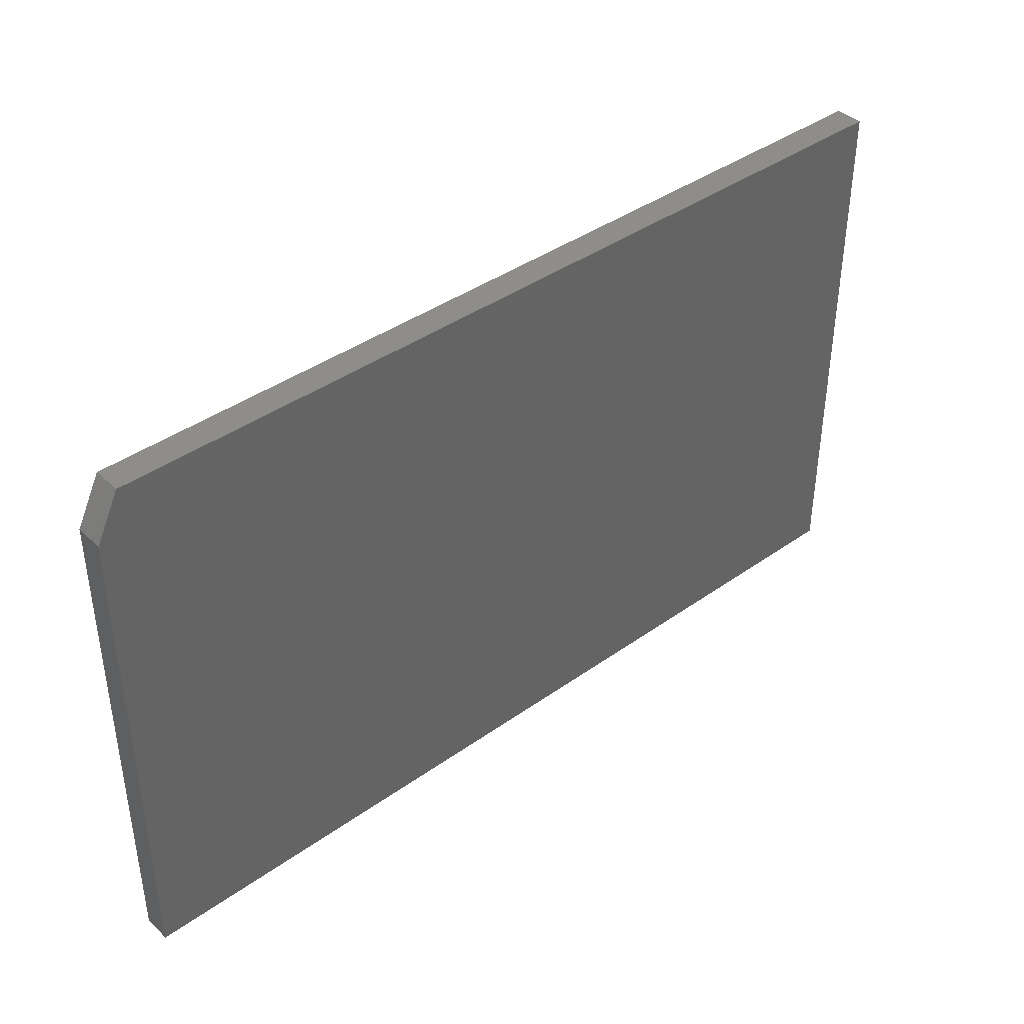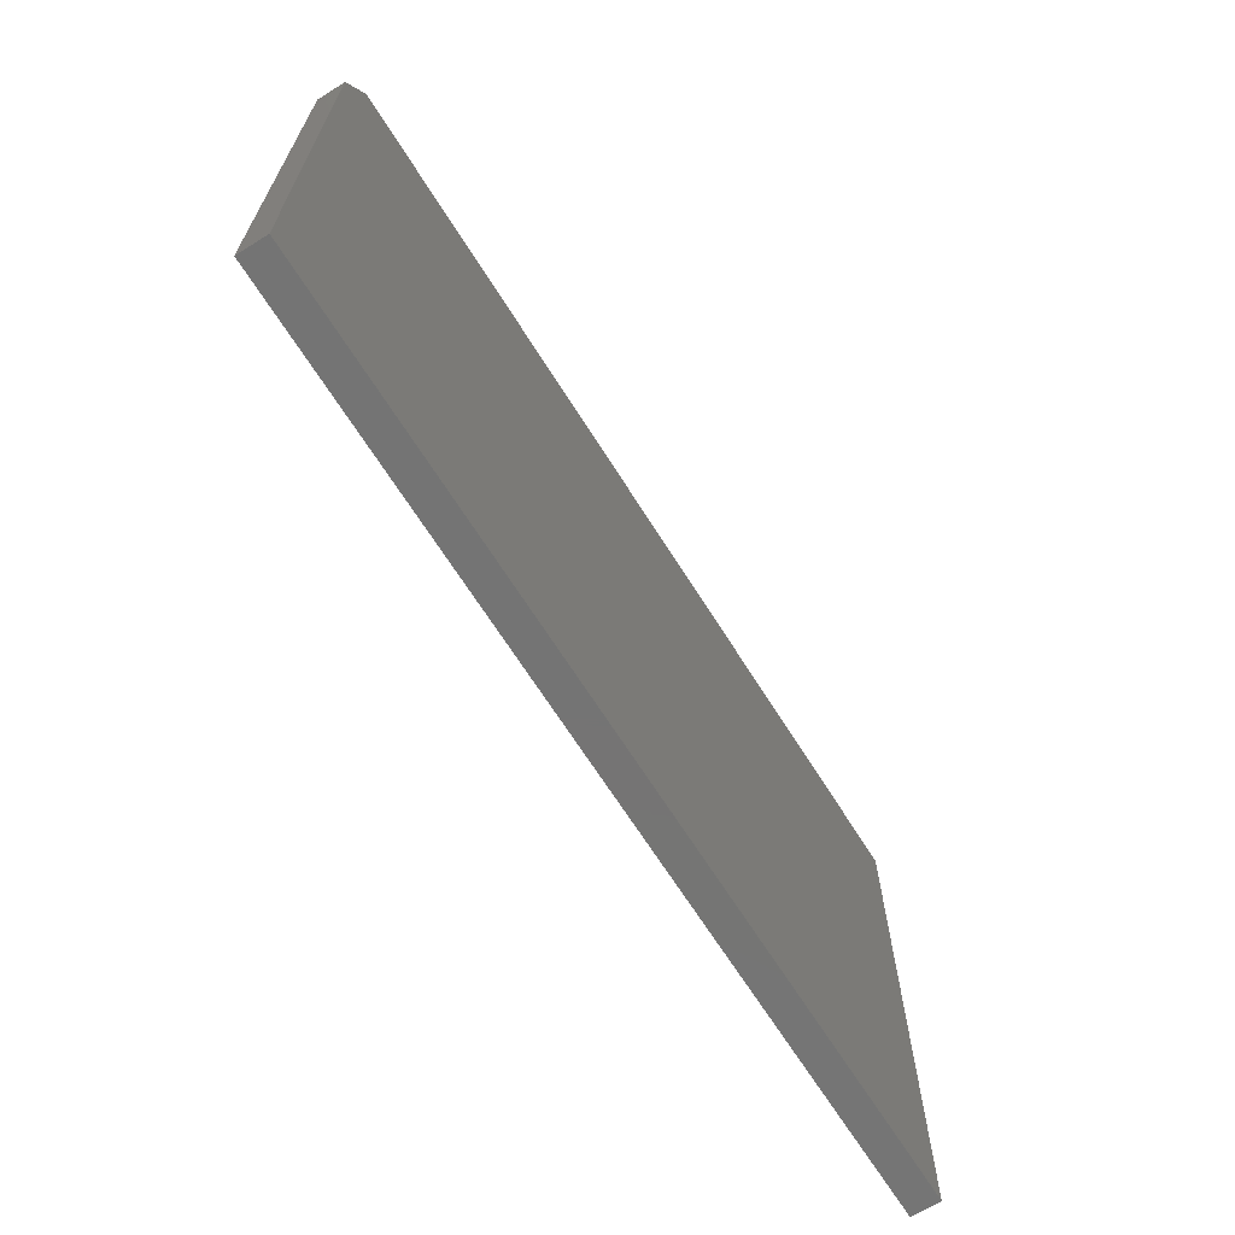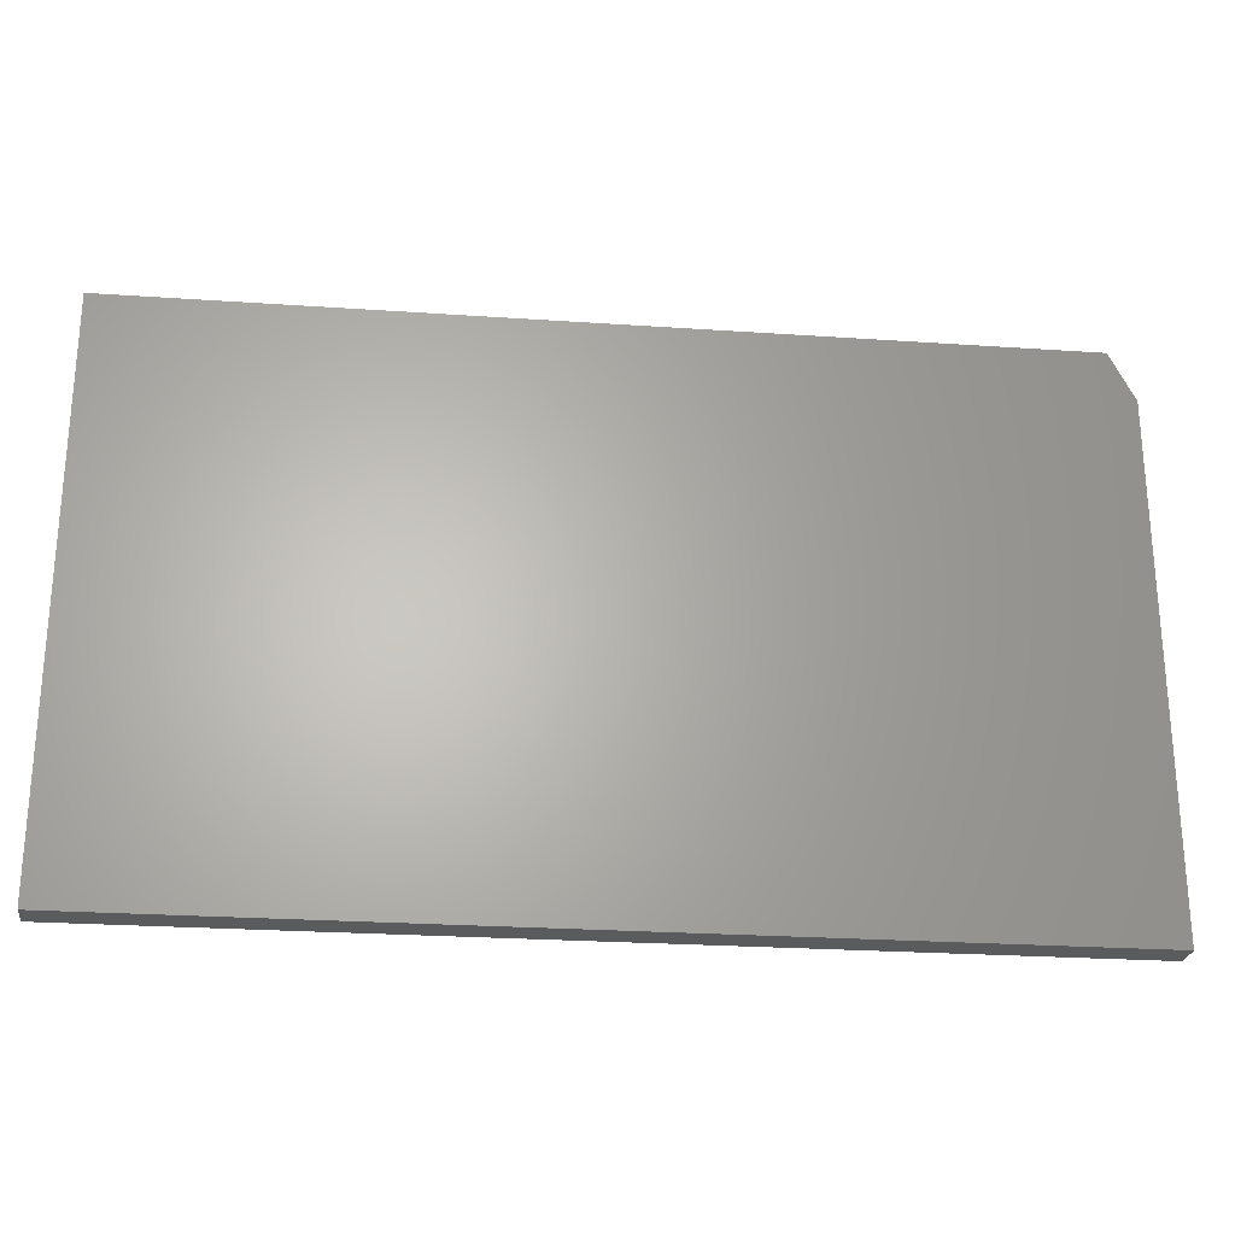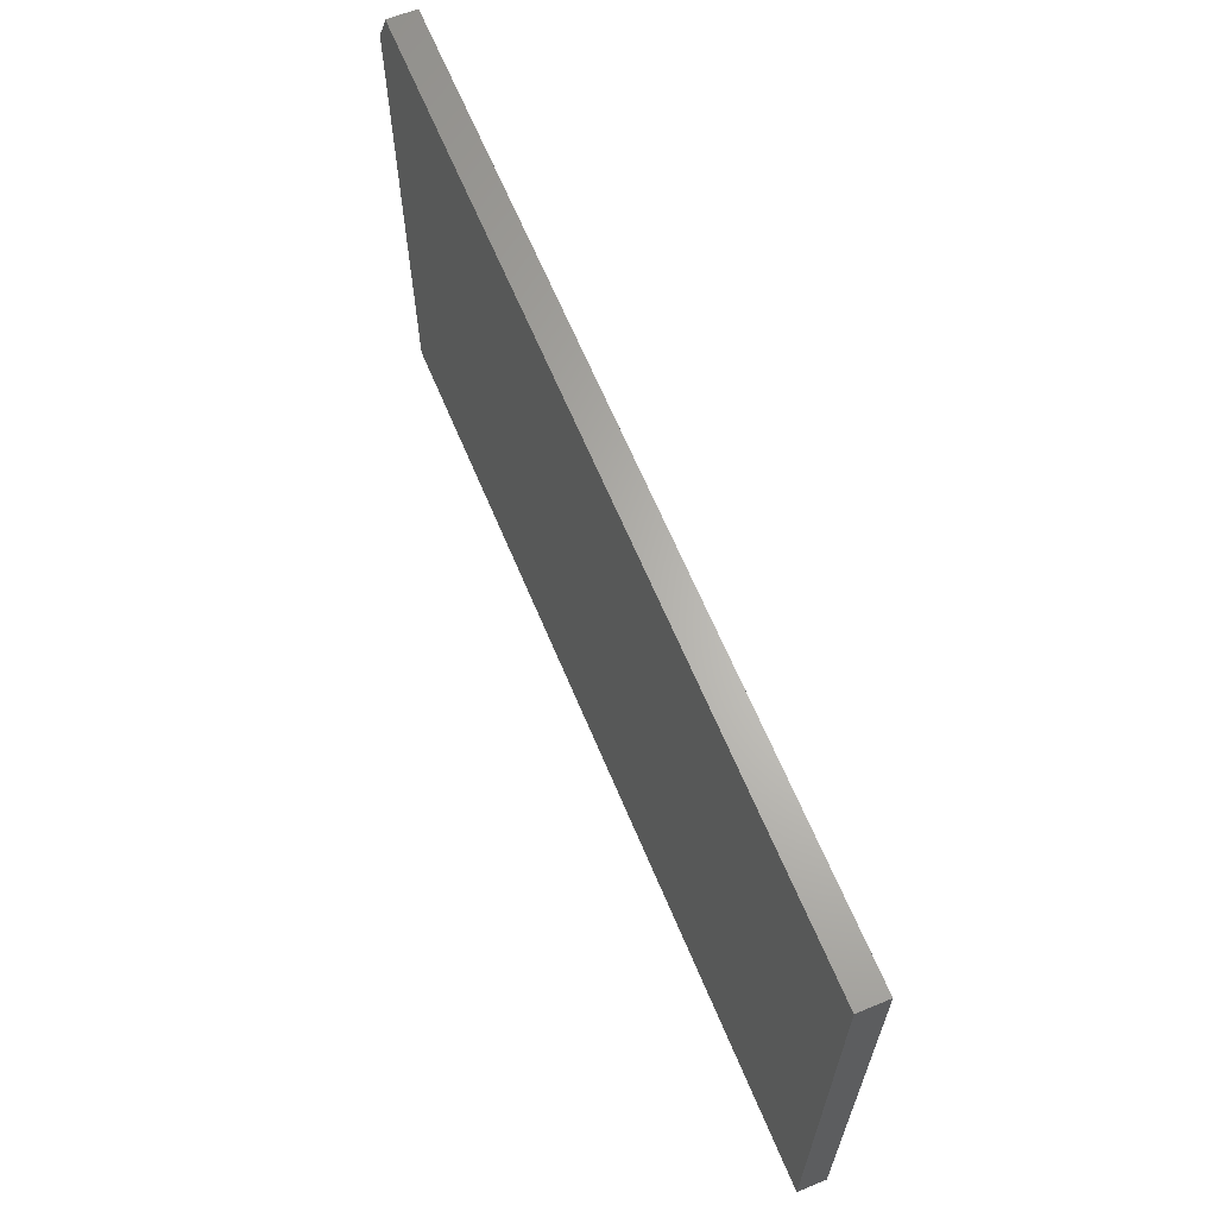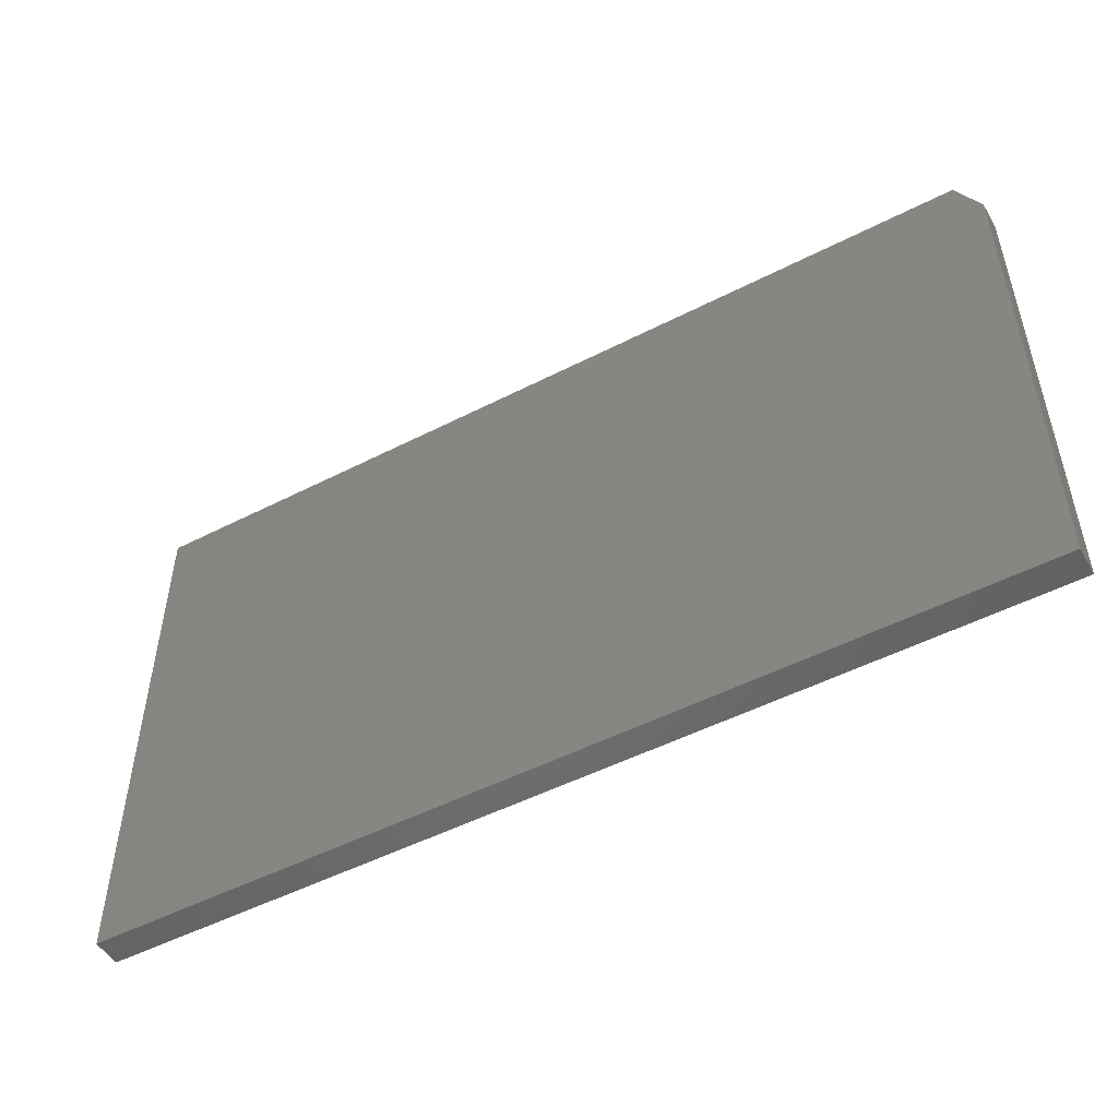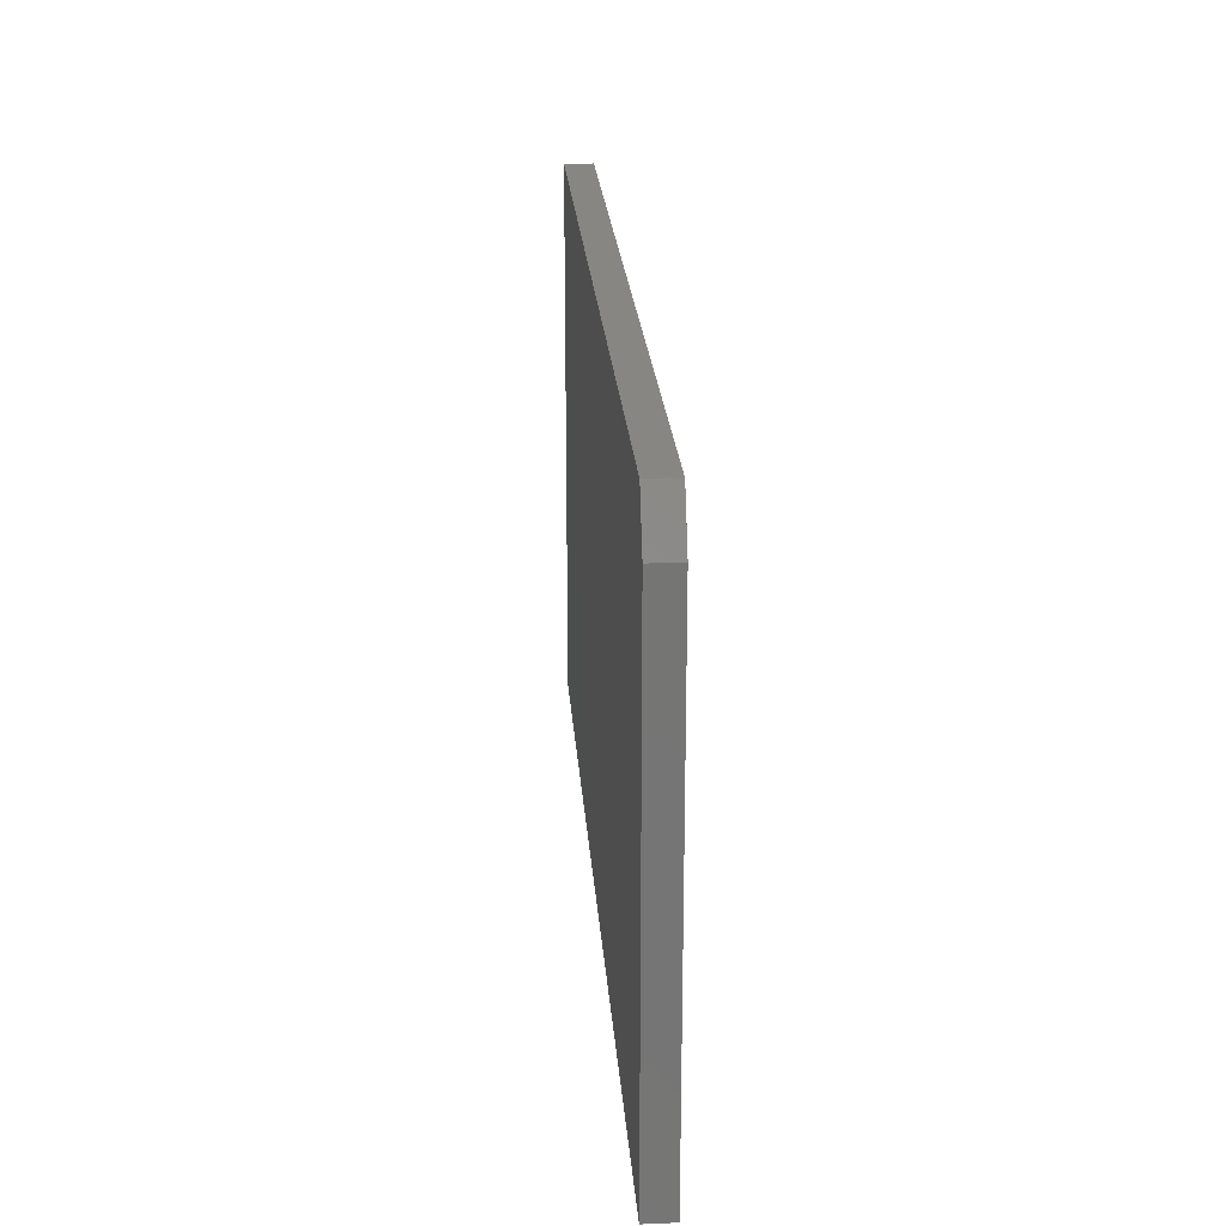
<metadata>
{"format":"stl","ext":"stl","renderer":"f3d","projection":"perspective","resolution":1024,"background":"white","views":[{"elev":40.2,"azim":-41.2,"up":"+Z"},{"elev":-66.6,"azim":-58.0,"up":"+Z"},{"elev":-25.3,"azim":173.7,"up":"+Z"},{"elev":64.6,"azim":67.4,"up":"+Z"},{"elev":-50.5,"azim":-150.7,"up":"+Z"},{"elev":22.9,"azim":-94.1,"up":"+Z"}]}
</metadata>
<code>
# stl→obj: 10 verts, 16 faces
v -0.75 -0.04688 -0.4453
v 0.75 -0.04688 -0.4453
v -0.75 -0.04688 0.3766
v 0.75 -0.04688 0.4547
v -0.7109 -0.04688 0.4547
v -0.7109 5.43e-17 0.4547
v 0.75 2.165e-16 0.4547
v -0.75 4.562e-17 0.3766
v 0.75 1.665e-16 -0.4453
v -0.75 0 -0.4453
f 1 2 3
f 3 2 4
f 3 4 5
f 6 7 8
f 8 7 9
f 8 9 10
f 3 8 1
f 1 8 10
f 4 7 5
f 5 7 6
f 3 5 8
f 8 5 6
f 2 9 4
f 4 9 7
f 1 10 2
f 2 10 9

</code>
